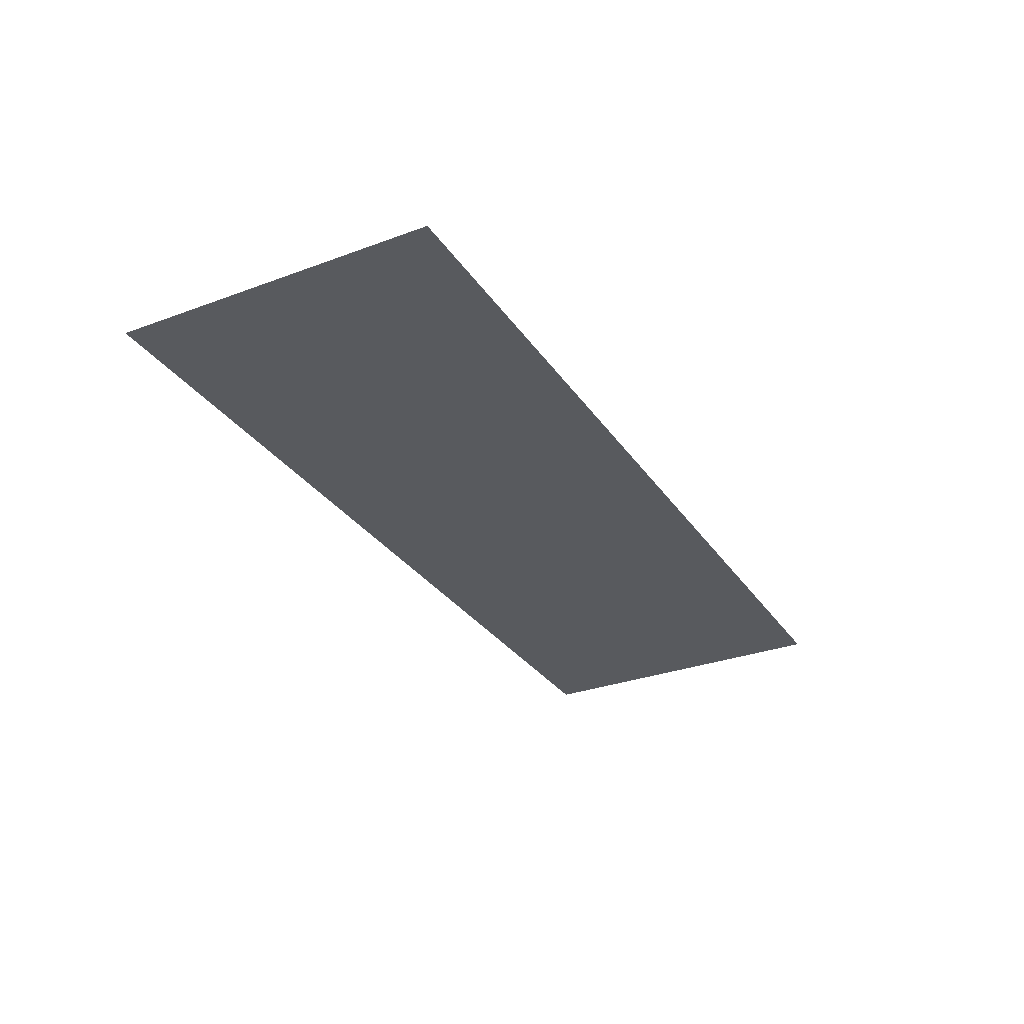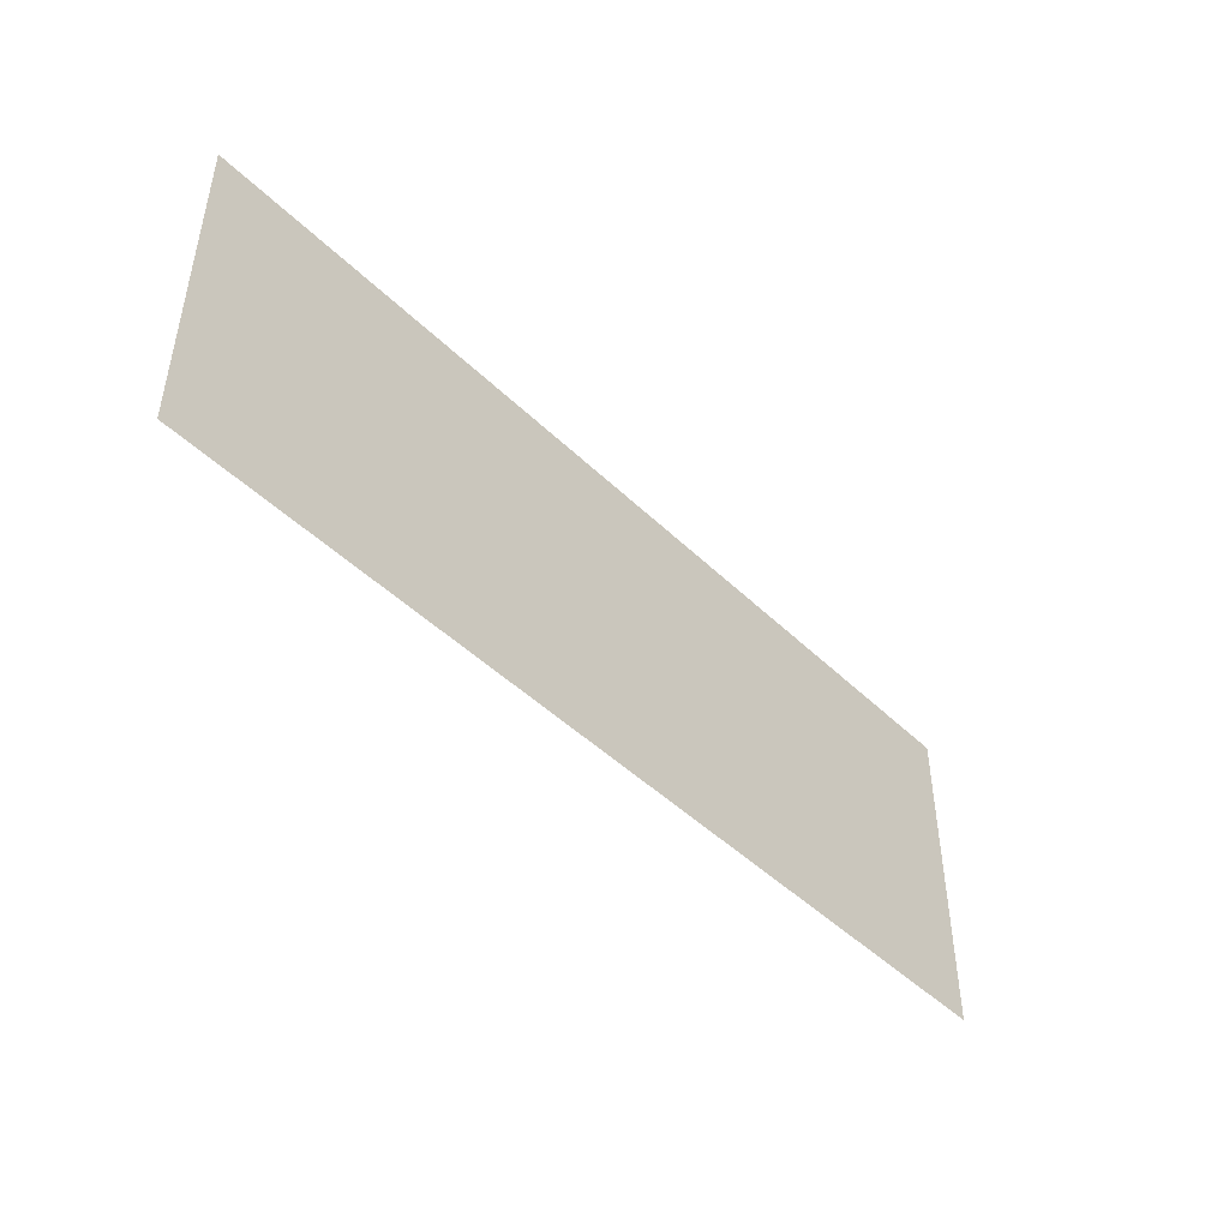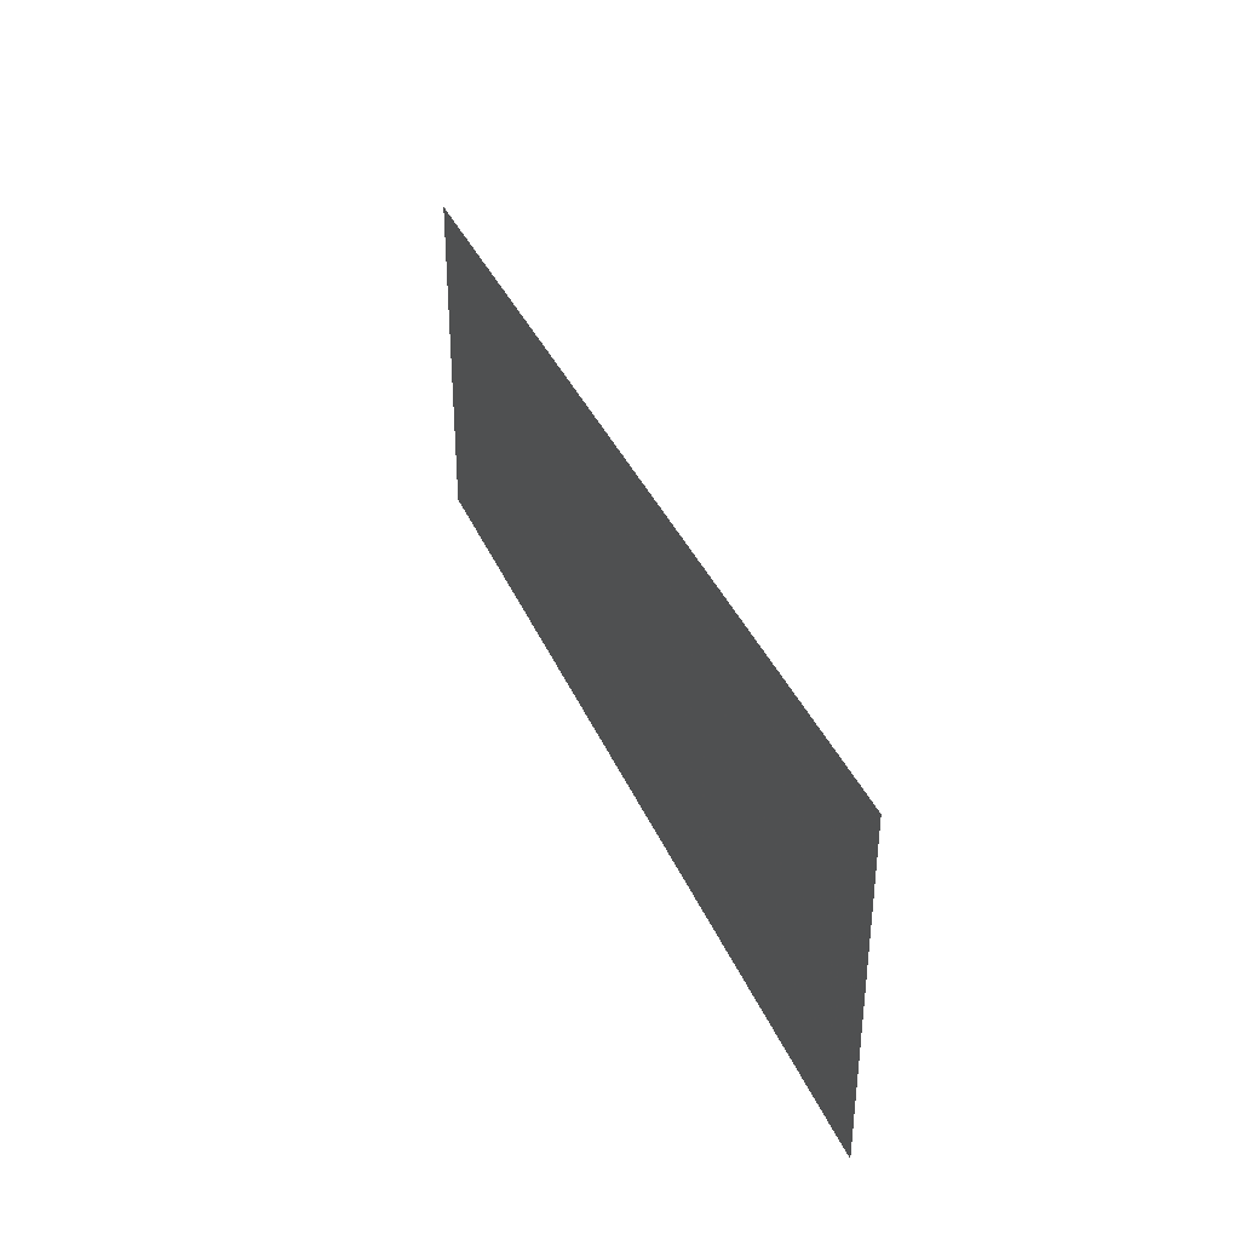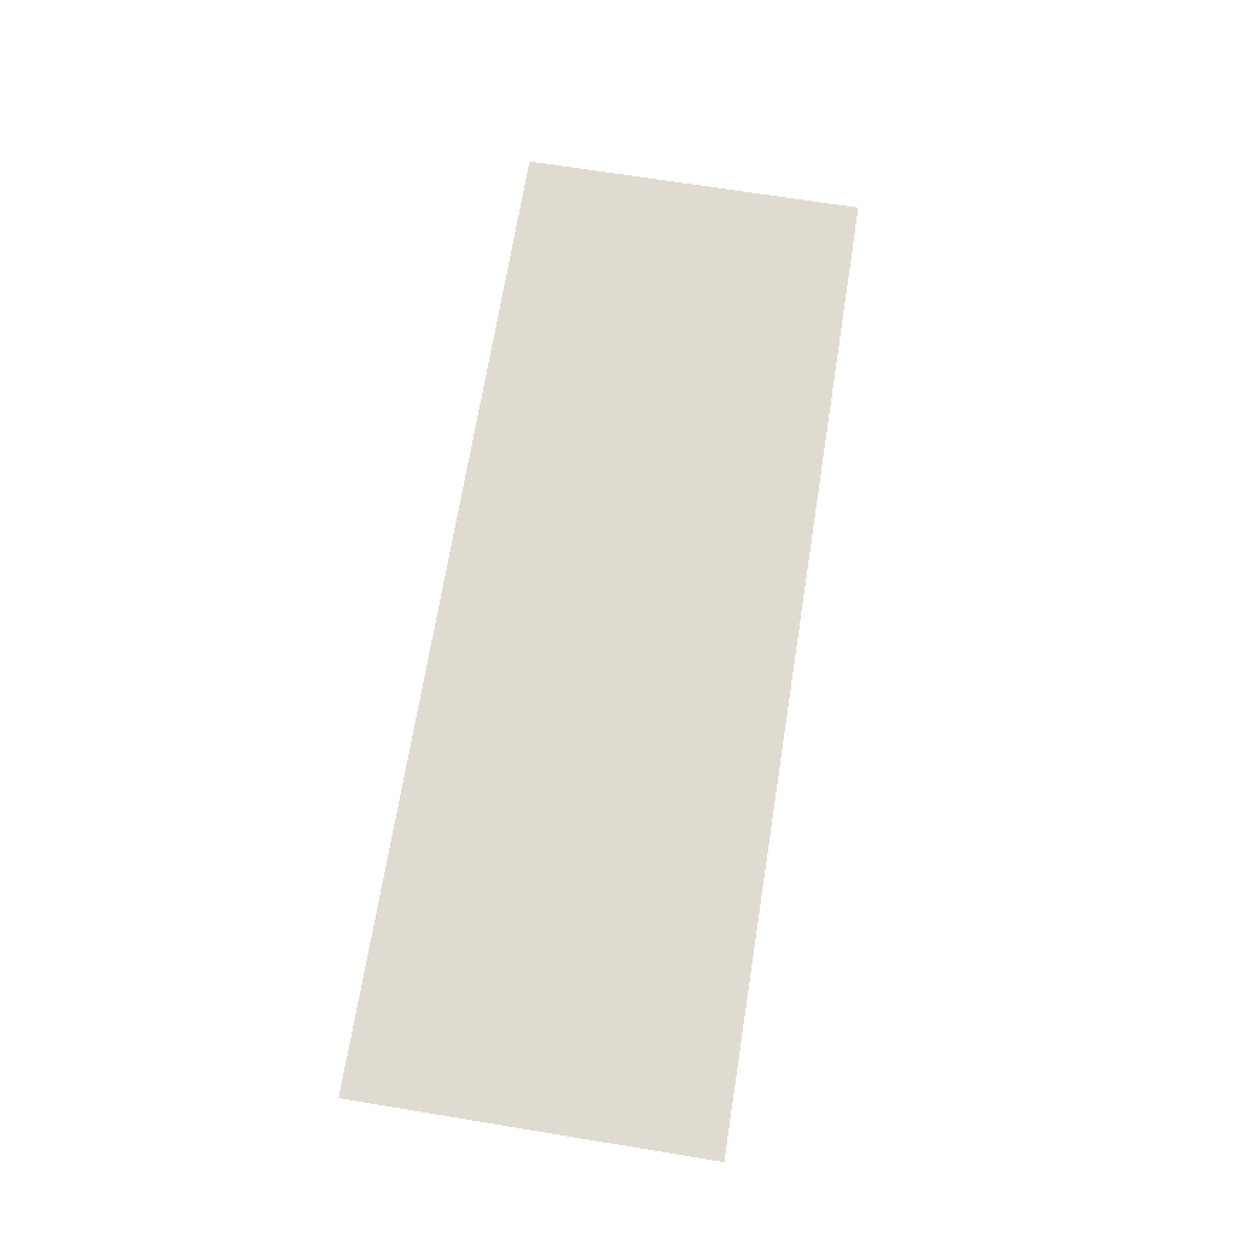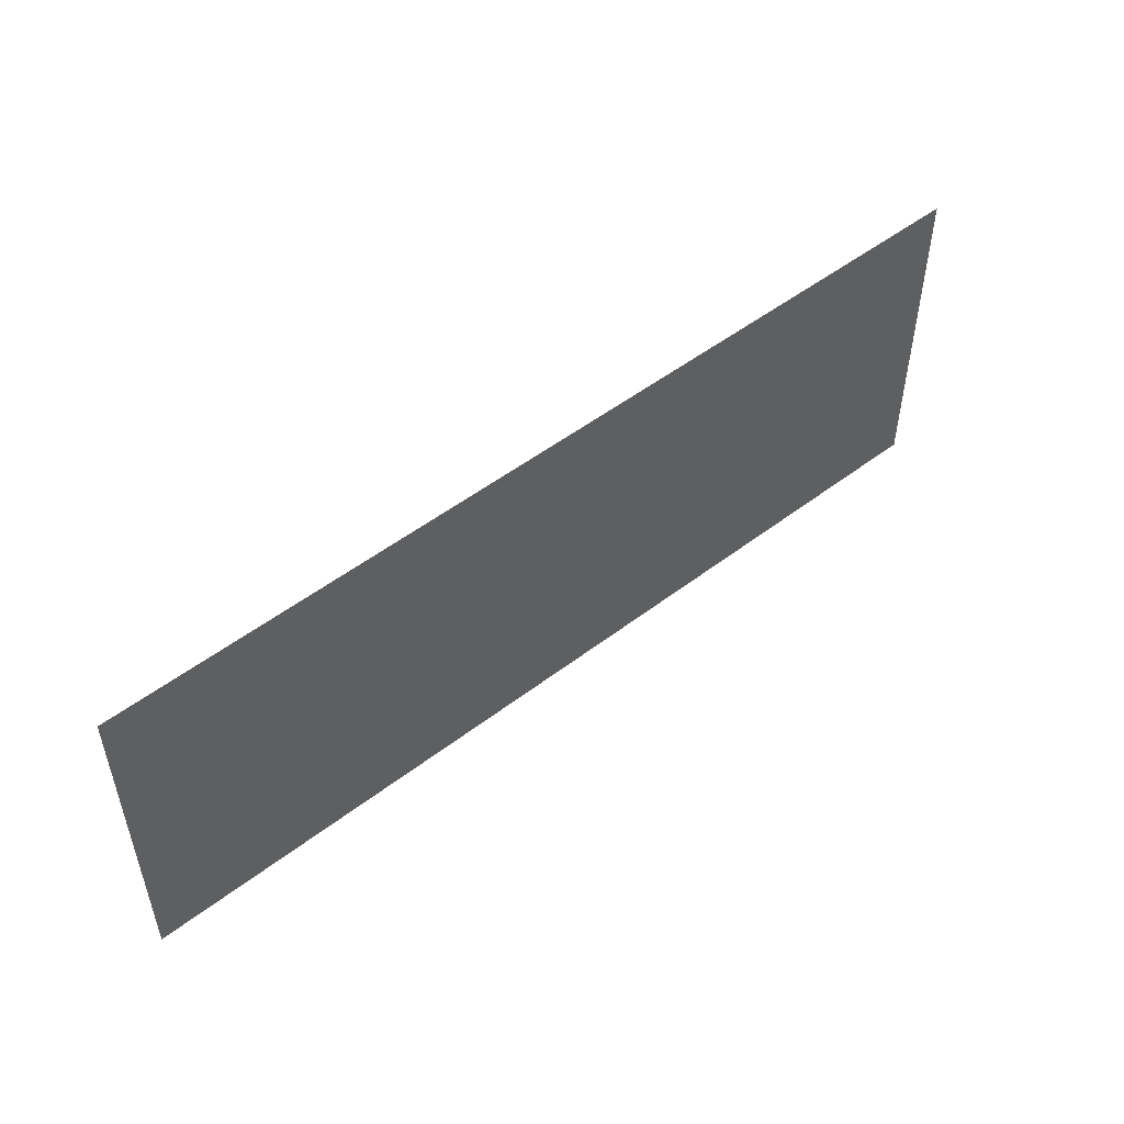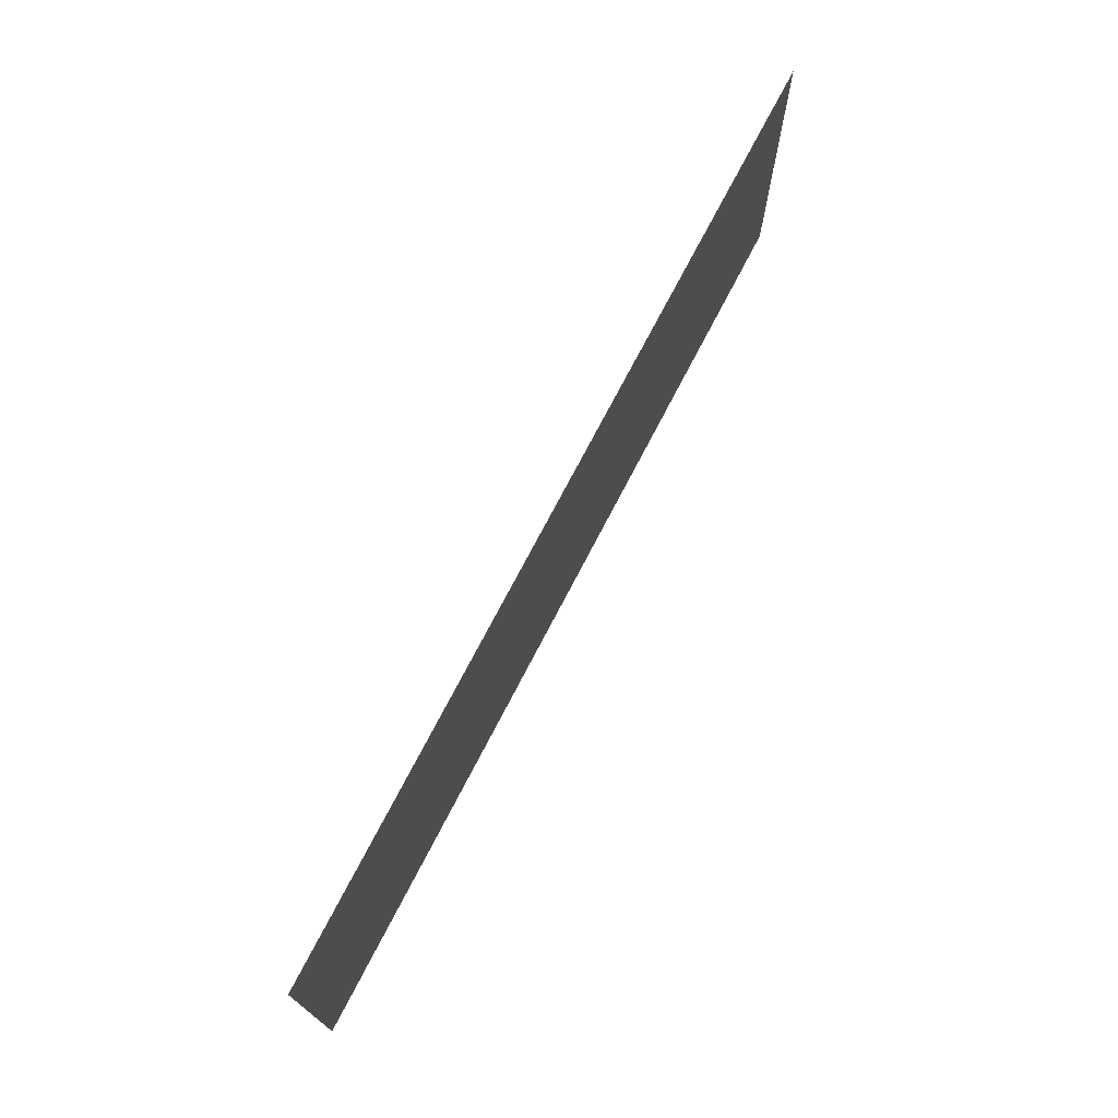
<metadata>
{"format":"obj","ext":"obj","renderer":"f3d","projection":"perspective","resolution":1024,"background":"white","views":[{"elev":-30.5,"azim":118.1,"up":"+Z"},{"elev":-46.1,"azim":132.2,"up":"+Y"},{"elev":36.3,"azim":69.0,"up":"+Y"},{"elev":70.1,"azim":99.2,"up":"+Z"},{"elev":50.6,"azim":140.0,"up":"+Y"},{"elev":72.2,"azim":-62.7,"up":"+Y"}]}
</metadata>
<code>
g [armL2] arm1 pt2
v 0.183 -0.065 0
v 0.183 0.065 0
v -0.183 0.065 0
v -0.183 -0.065 0
g [armL2] arm1 pt2_0
f 1 4 2
f 2 4 3

</code>
